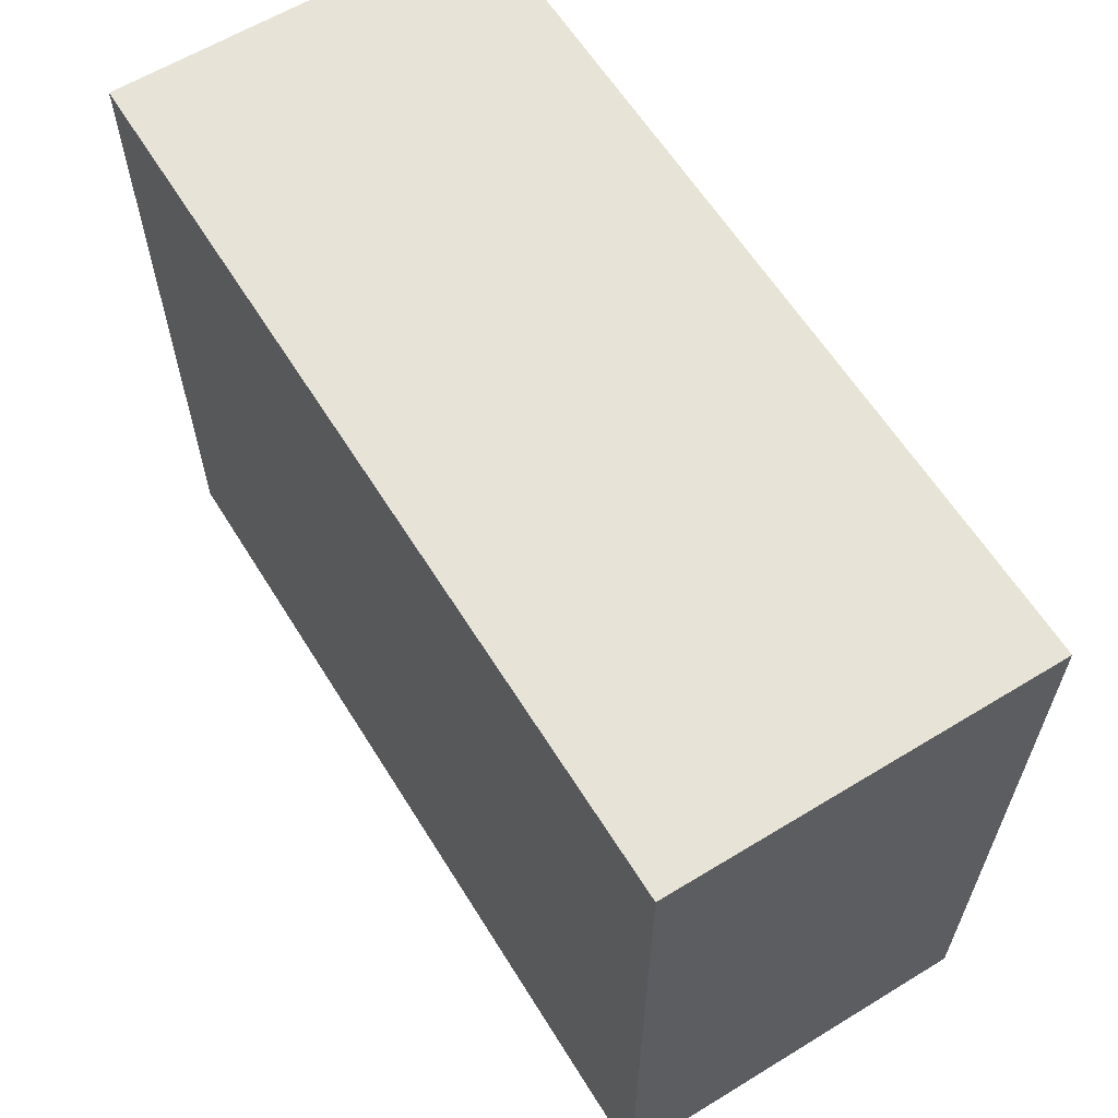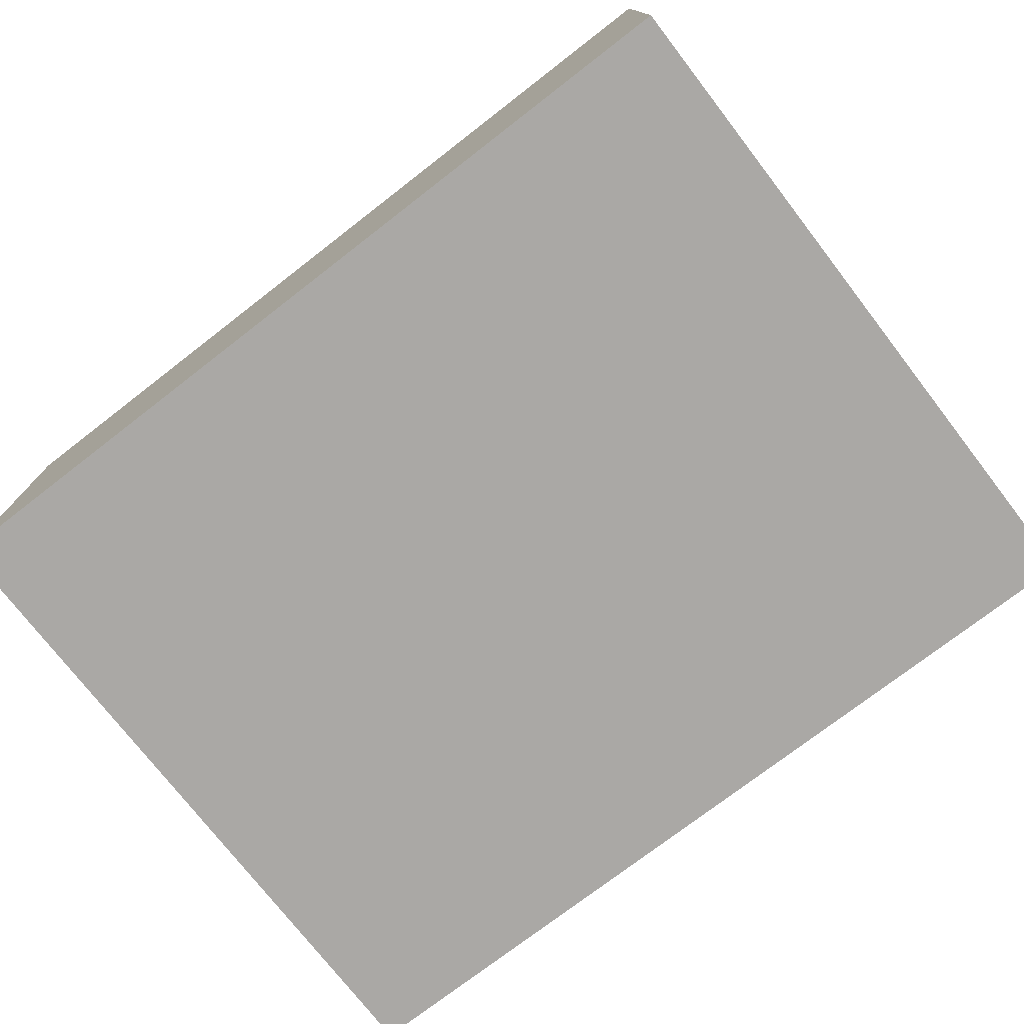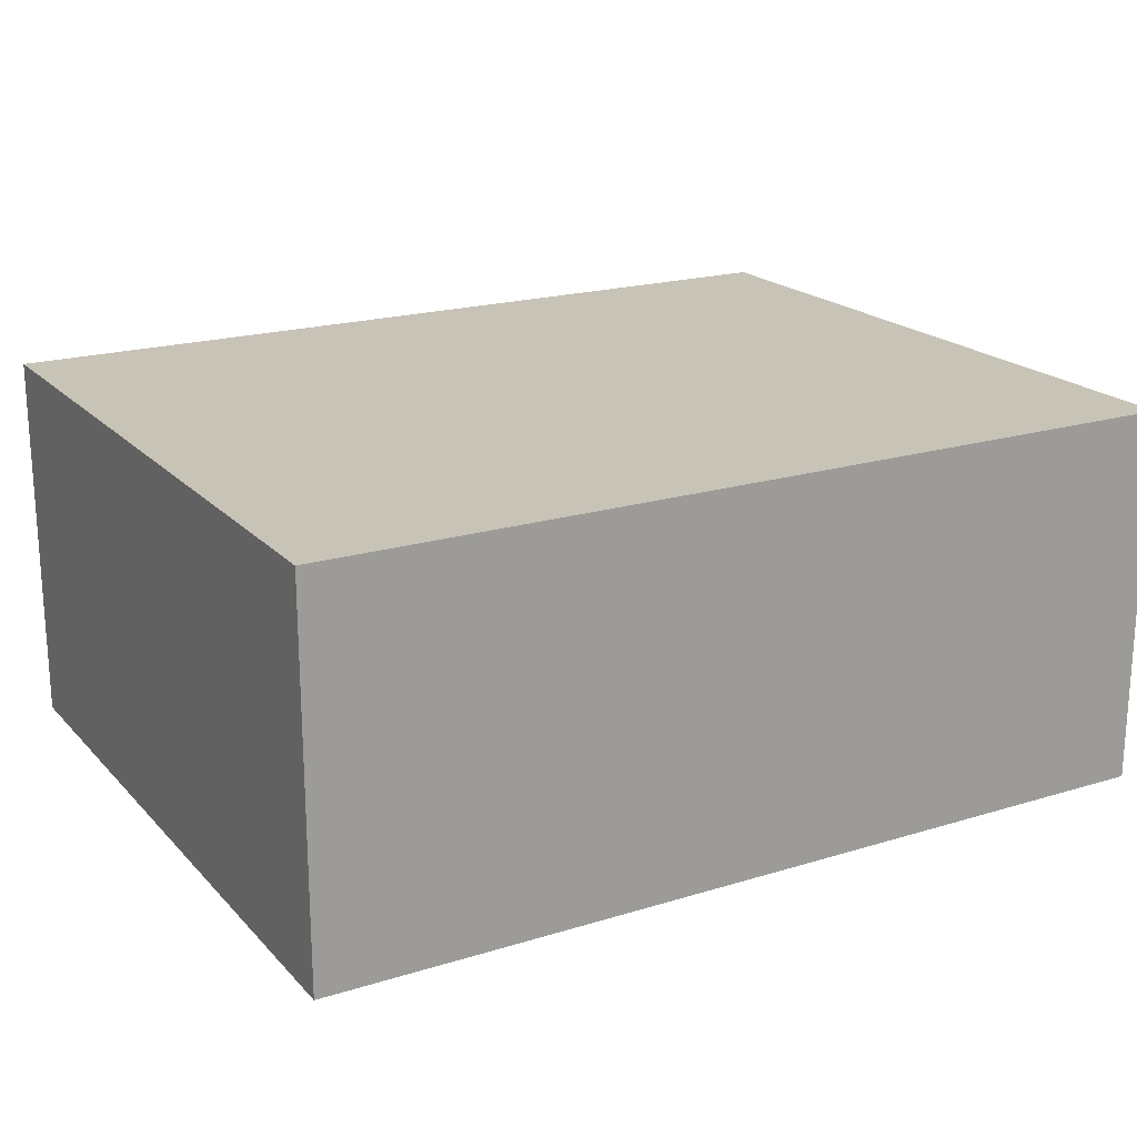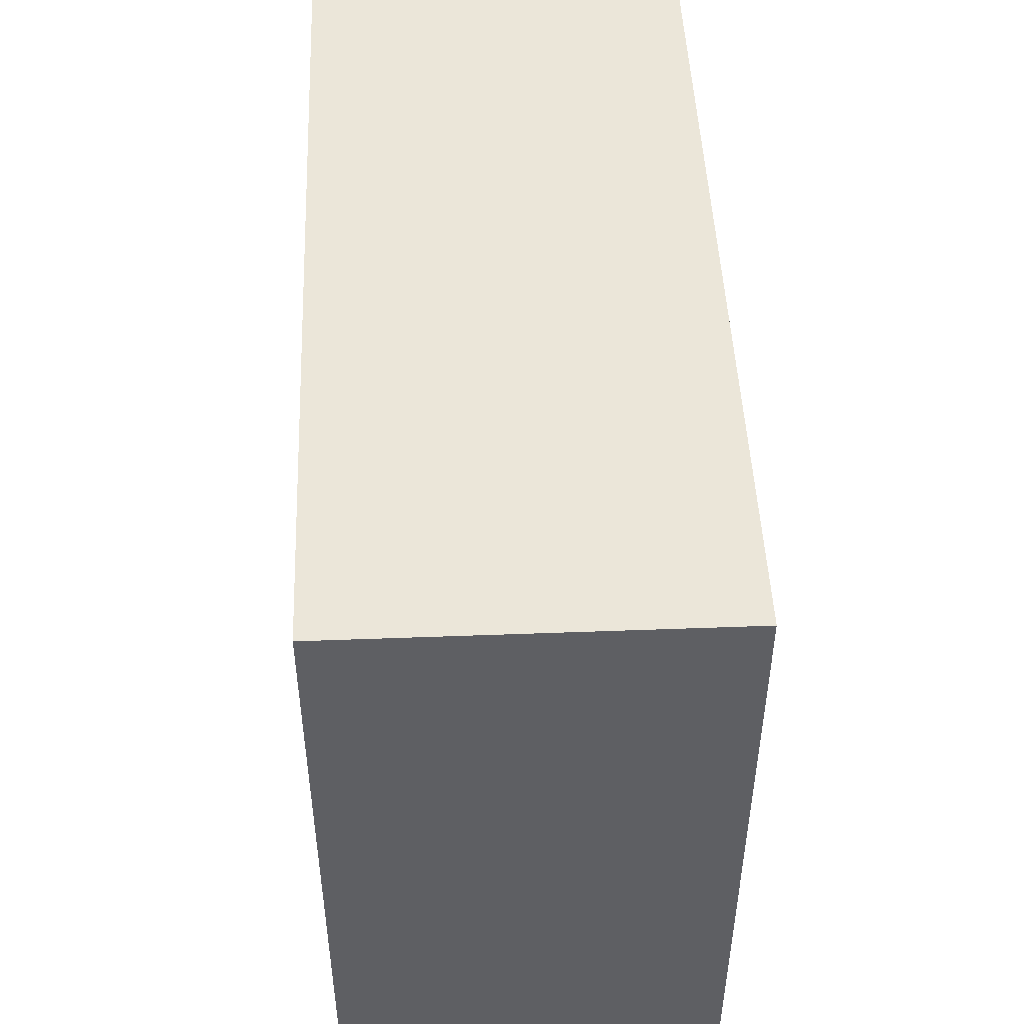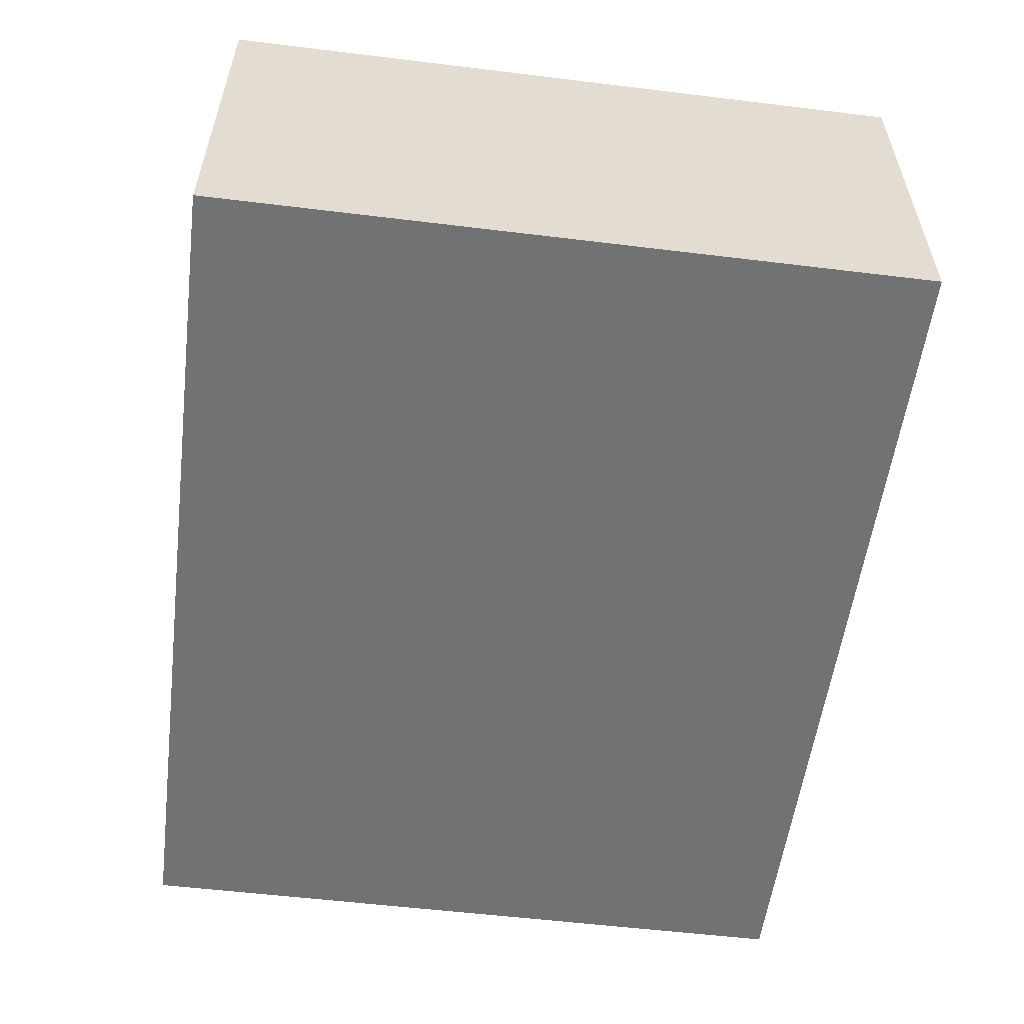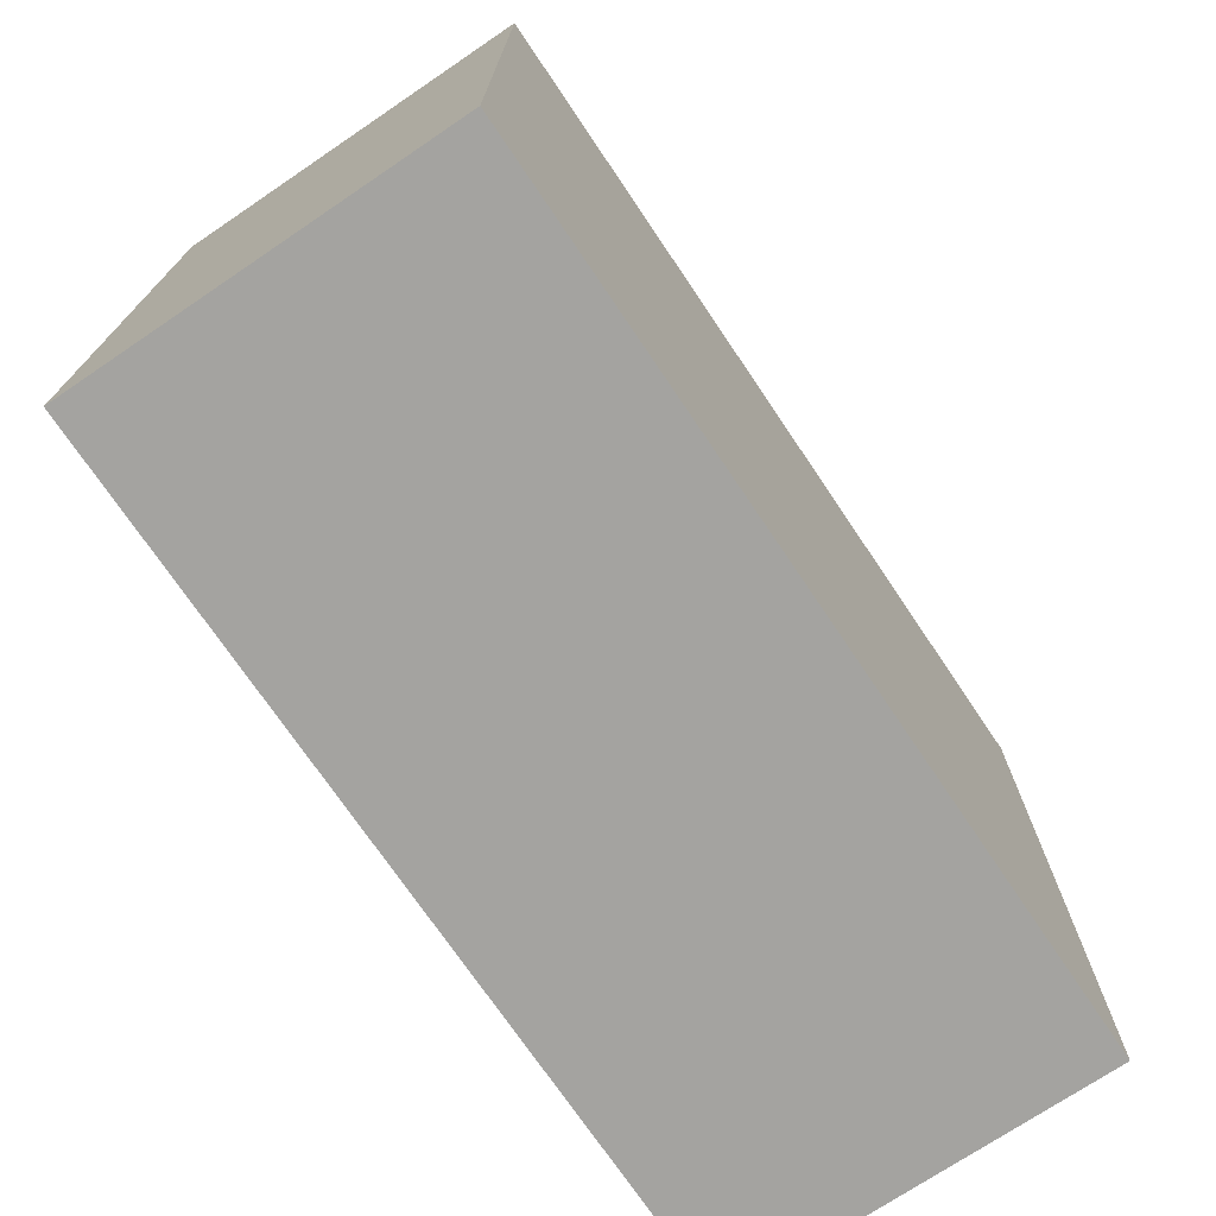
<metadata>
{"format":"obj","ext":"obj","renderer":"f3d","projection":"perspective","resolution":1024,"background":"white","views":[{"elev":61.5,"azim":-121.8,"up":"+Z"},{"elev":-75.2,"azim":-142.3,"up":"+Y"},{"elev":19.8,"azim":150.4,"up":"+Y"},{"elev":48.3,"azim":87.6,"up":"+Z"},{"elev":-55.6,"azim":-97.3,"up":"+Y"},{"elev":-72.9,"azim":-56.0,"up":"+Z"}]}
</metadata>
<code>
v -0.959 -0.4144 -0.7632
v -0.959 -0.4144 0.7632
v -0.959 0.4144 -0.7632
v -0.959 0.4144 0.7632
v 0.959 -0.4144 -0.7632
v 0.959 -0.4144 0.7632
v 0.959 0.4144 -0.7632
v 0.959 0.4144 0.7632
f 2 4 1
f 5 2 1
f 1 4 3
f 3 5 1
f 2 8 4
f 6 2 5
f 6 8 2
f 4 8 3
f 7 5 3
f 3 8 7
f 7 6 5
f 8 6 7

</code>
